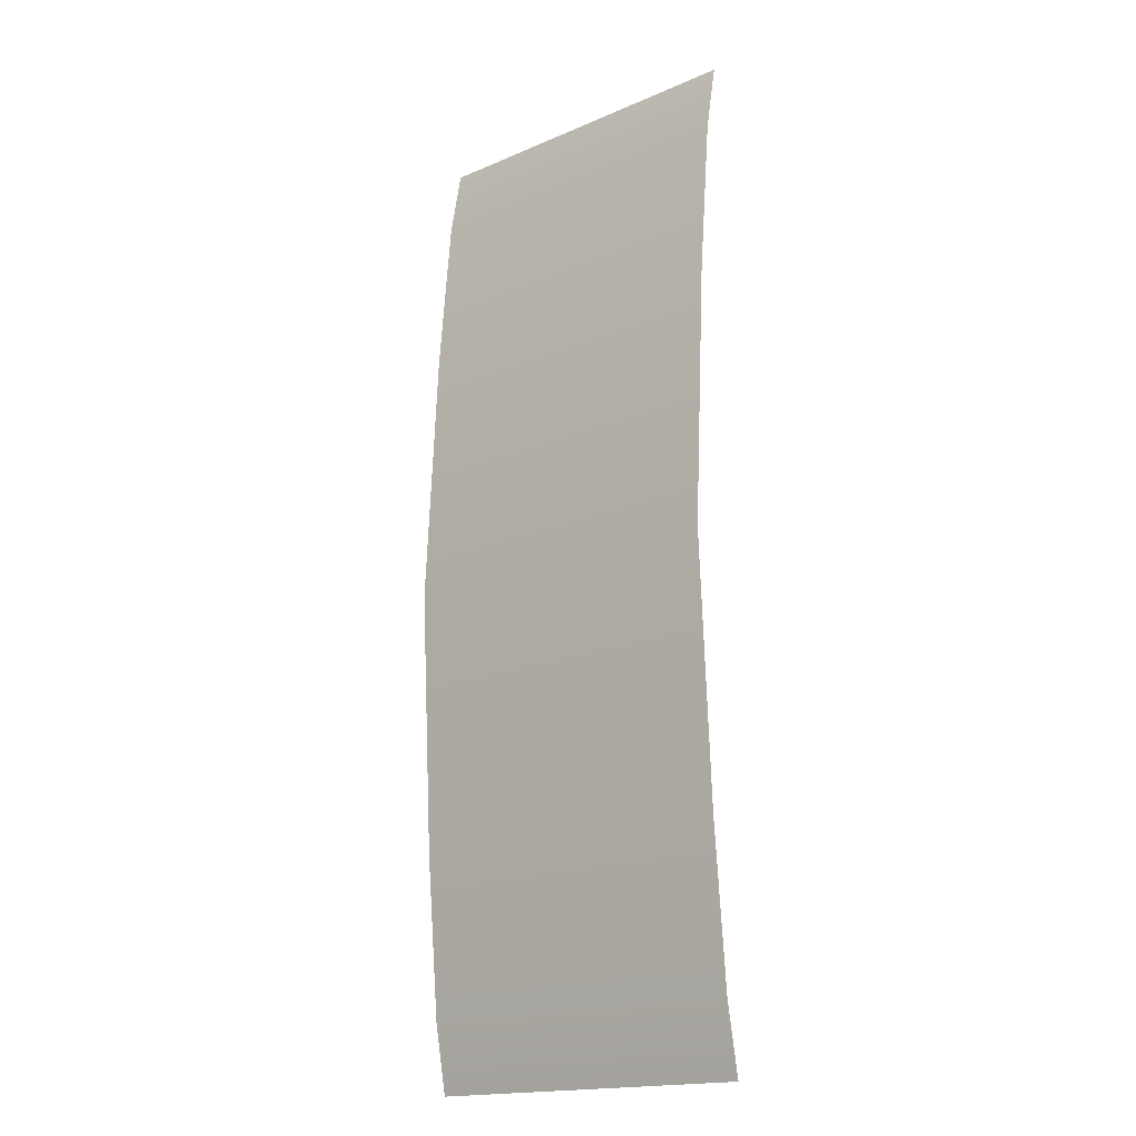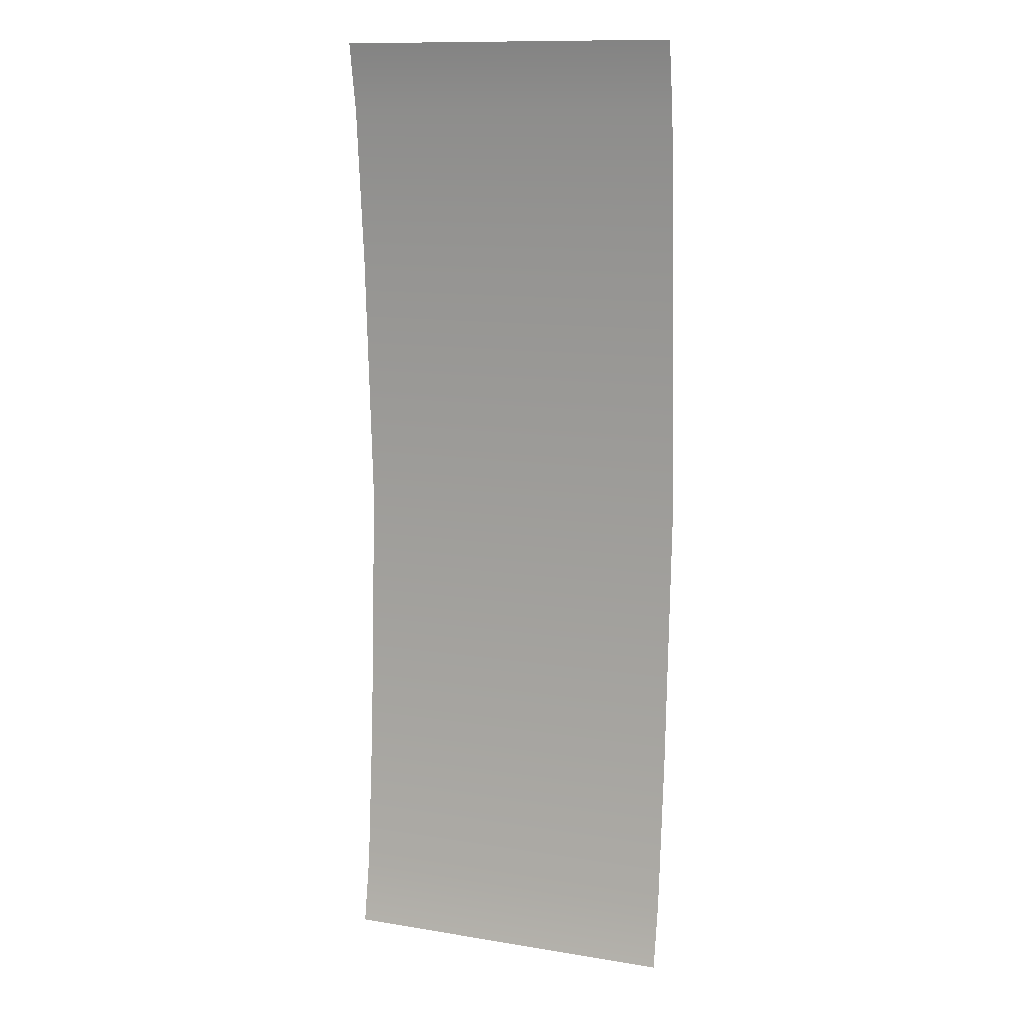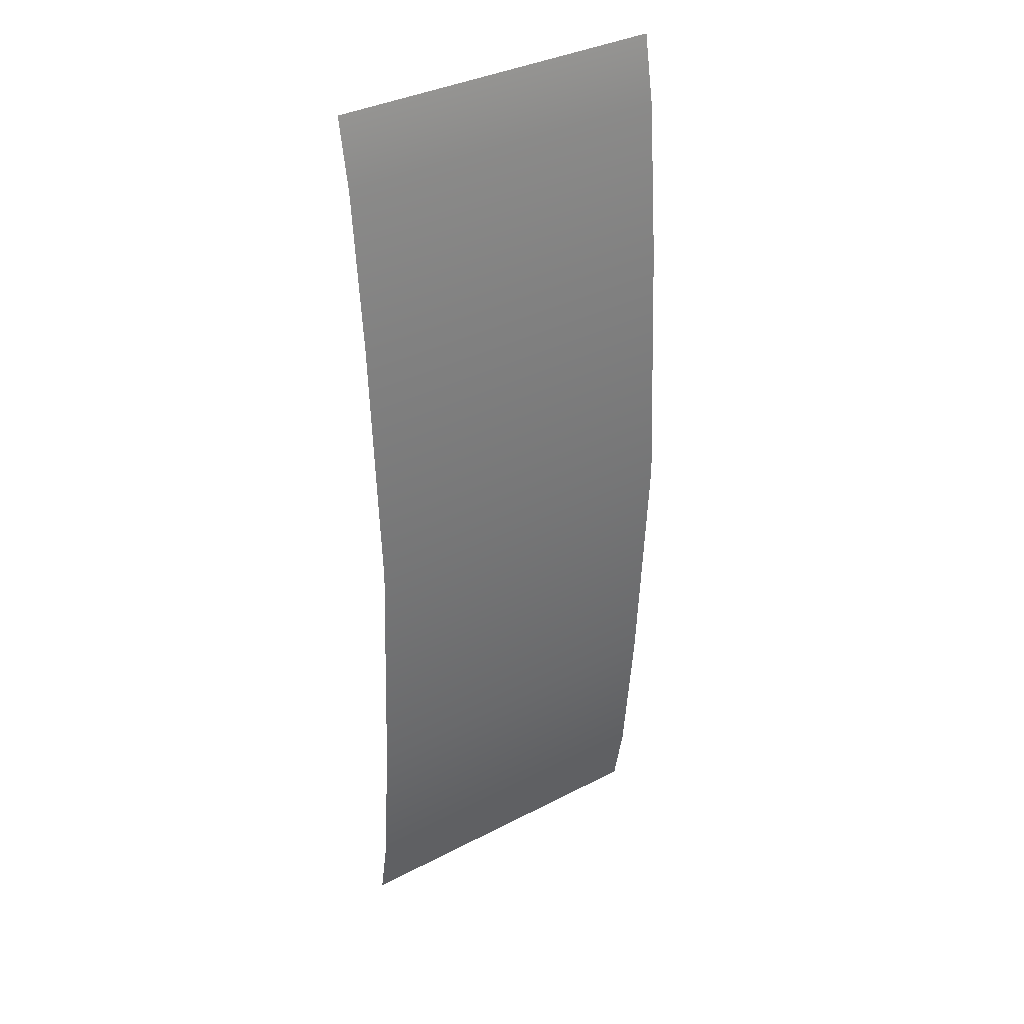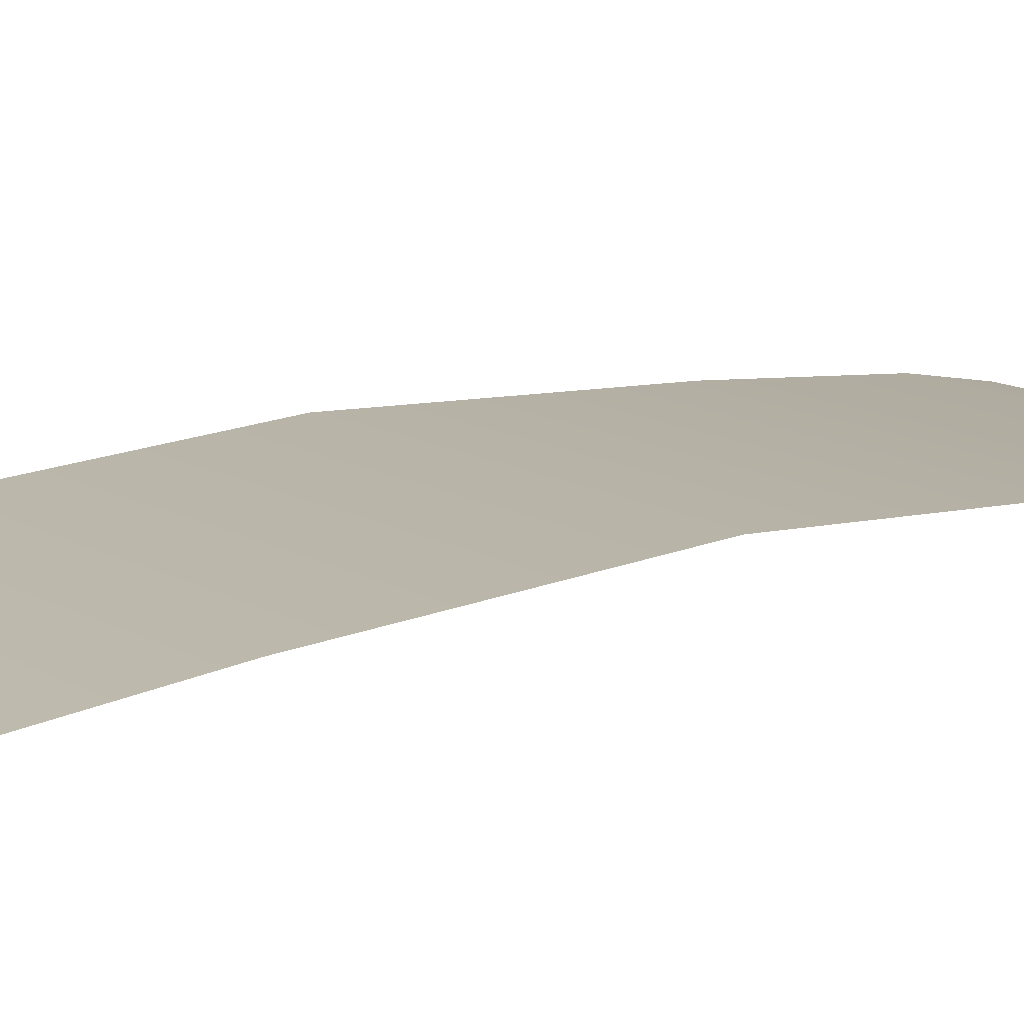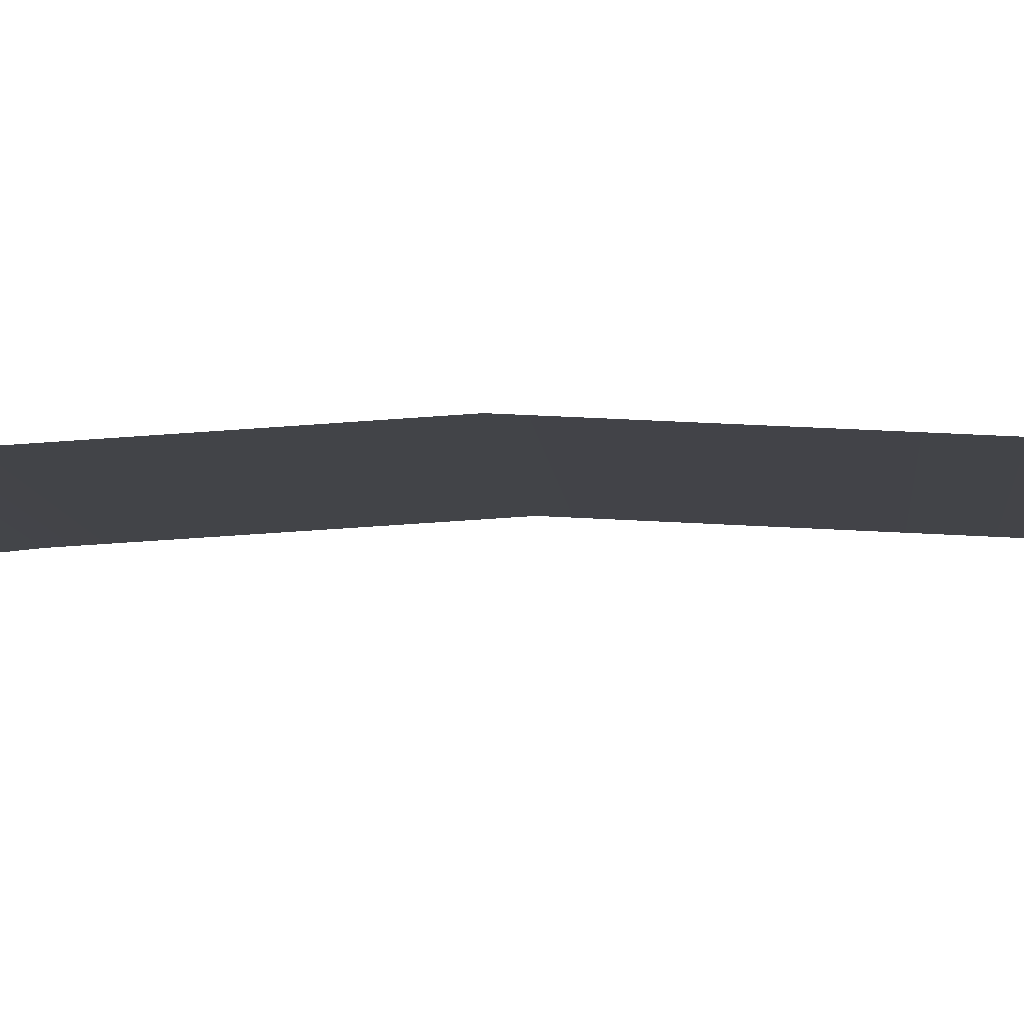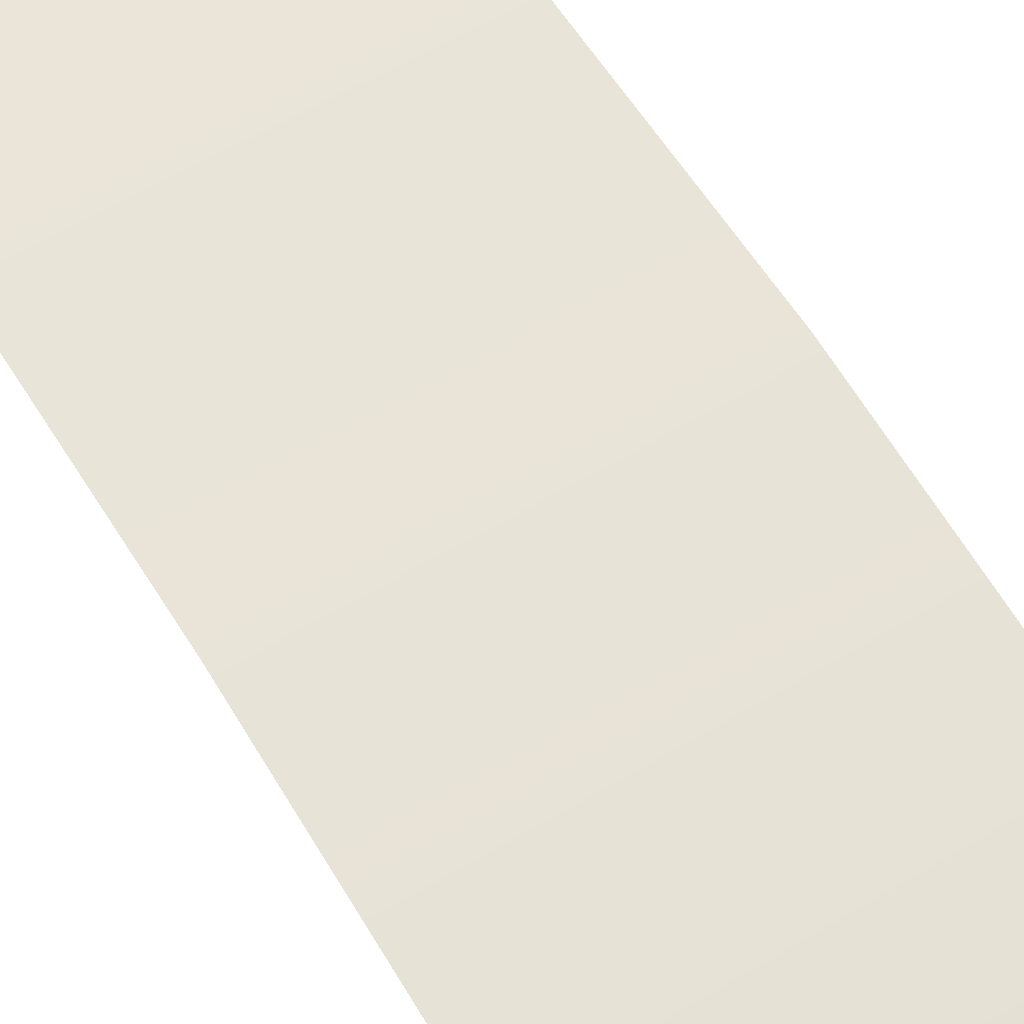
<metadata>
{"format":"obj","ext":"obj","renderer":"f3d","projection":"perspective","resolution":1024,"background":"white","views":[{"elev":-17.5,"azim":40.4,"up":"+Y"},{"elev":12.4,"azim":-159.2,"up":"+Y"},{"elev":35.6,"azim":-34.4,"up":"+Y"},{"elev":13.0,"azim":52.6,"up":"+Z"},{"elev":-7.7,"azim":94.2,"up":"+Z"},{"elev":61.3,"azim":148.8,"up":"+Z"}]}
</metadata>
<code>
g mesh_holoPanel
v 4.47e-08 -1.955 0
v 0.6903 -1.679 0.05294
v 0.6903 -1.955 0
v 4.47e-08 -1.679 0.05294
v -0.6903 -1.955 0
v 0.6903 -1.046 0.1112
v -0.6903 -1.679 0.05294
v 4.47e-08 -1.046 0.1112
v 0.6903 7.153e-07 0.1695
v -0.6903 -1.046 0.1112
v 4.47e-08 7.153e-07 0.1695
v 0.6903 1.046 0.1112
v -0.6903 7.153e-07 0.1695
v 4.47e-08 1.046 0.1112
v 0.6903 1.679 0.05294
v -0.6903 1.046 0.1112
v 4.47e-08 1.679 0.05294
v 0.6903 1.955 0
v -0.6903 1.679 0.05294
v 4.47e-08 1.955 0
v -0.6903 1.955 0
g mesh_holoPanel_0
f 3 2 1
f 2 4 1
f 1 4 5
f 2 6 4
f 4 7 5
f 6 8 4
f 4 8 7
f 6 9 8
f 8 10 7
f 9 11 8
f 8 11 10
f 9 12 11
f 11 13 10
f 12 14 11
f 11 14 13
f 12 15 14
f 14 16 13
f 15 17 14
f 14 17 16
f 15 18 17
f 17 19 16
f 18 20 17
f 17 20 19
f 20 21 19

</code>
